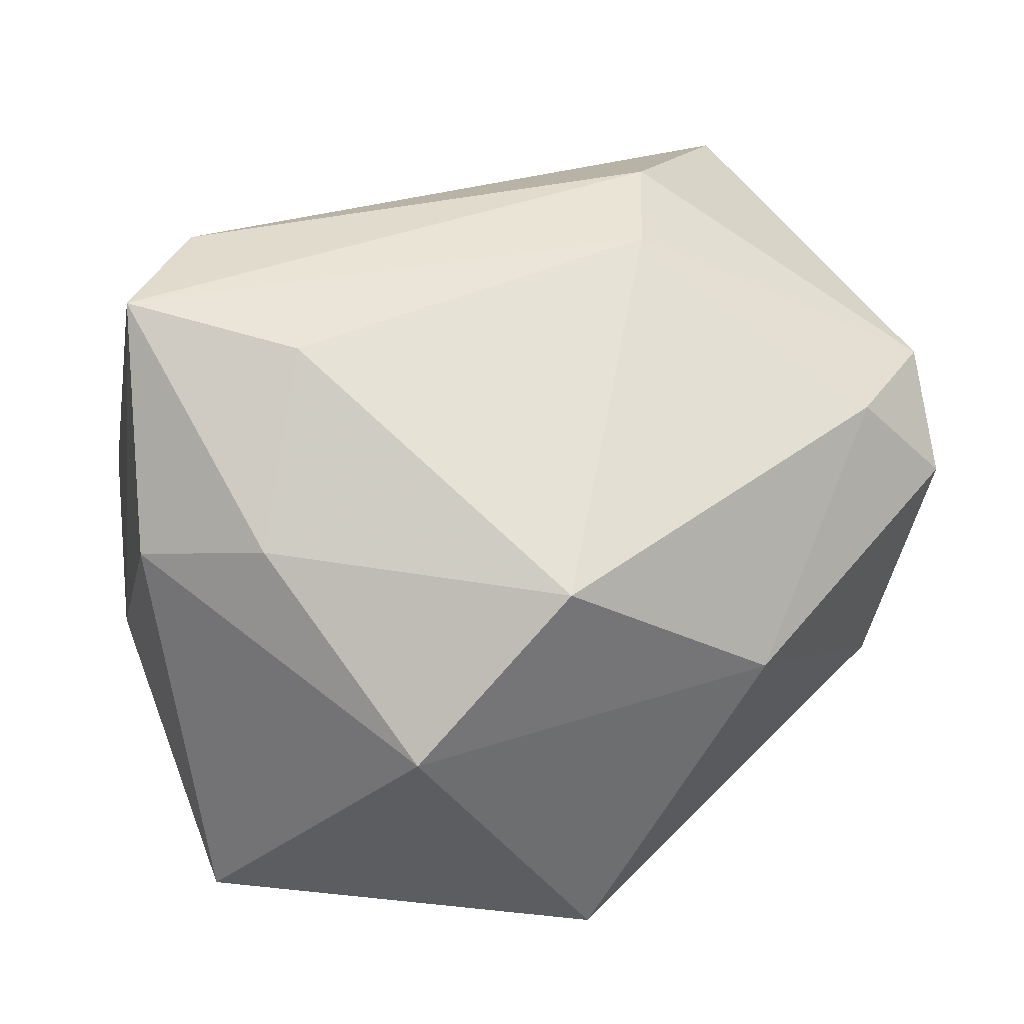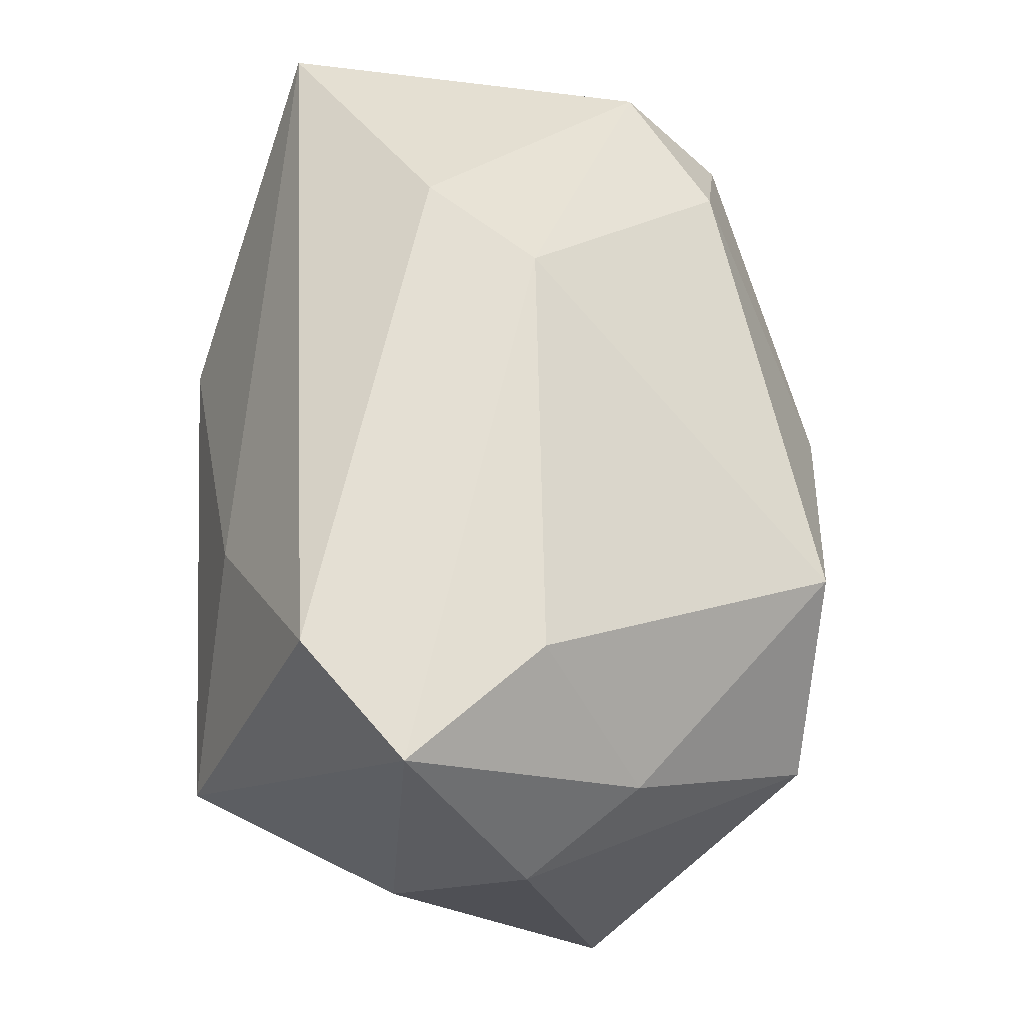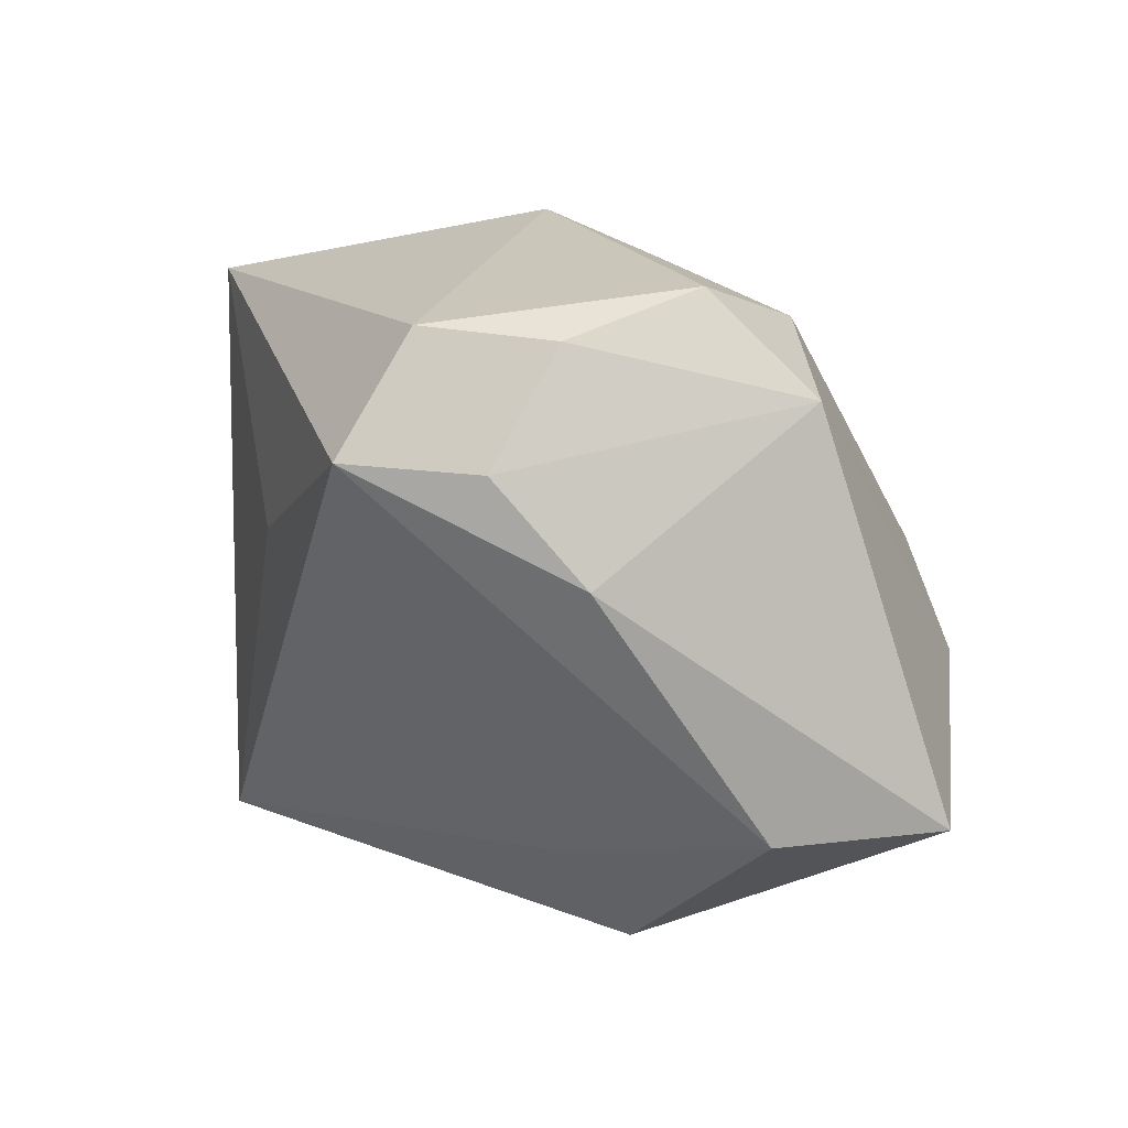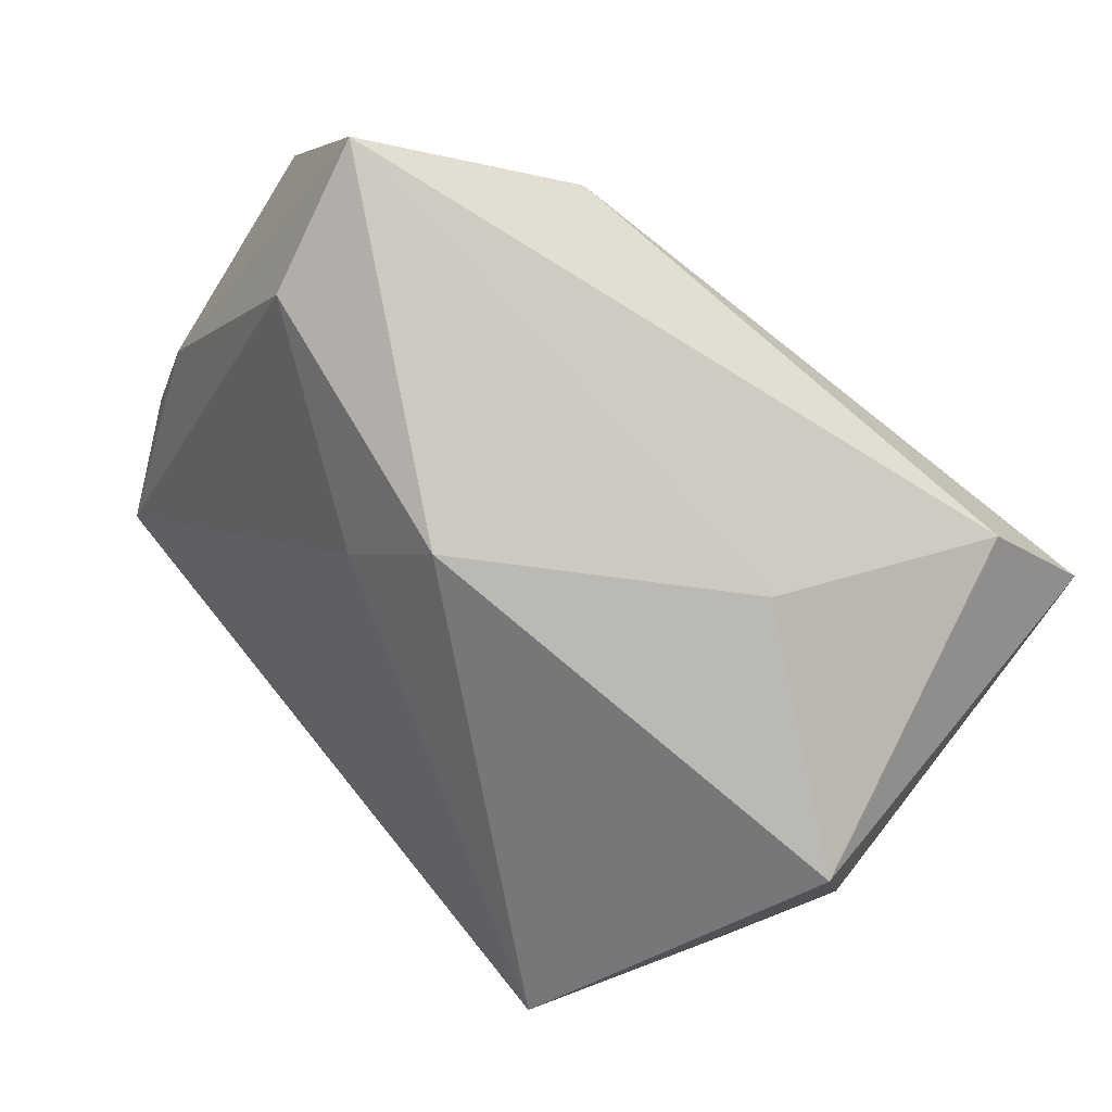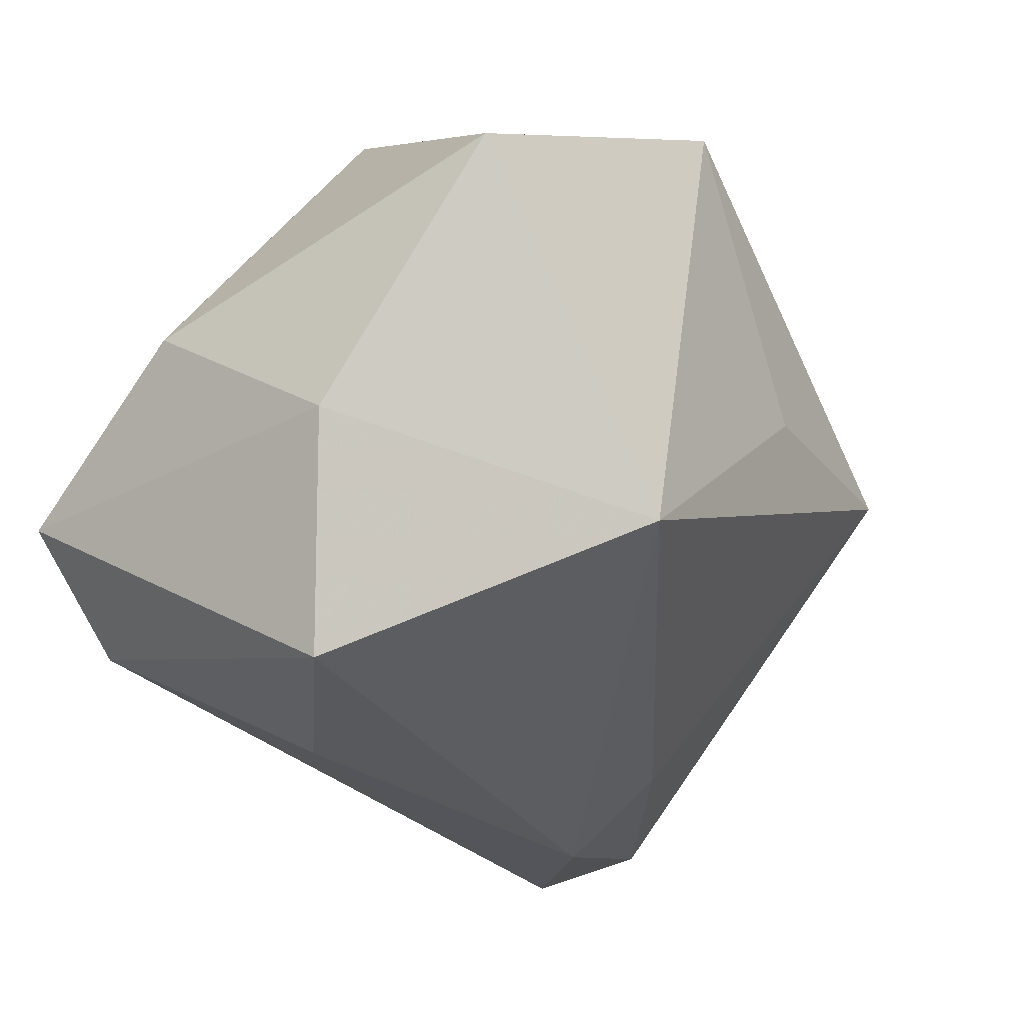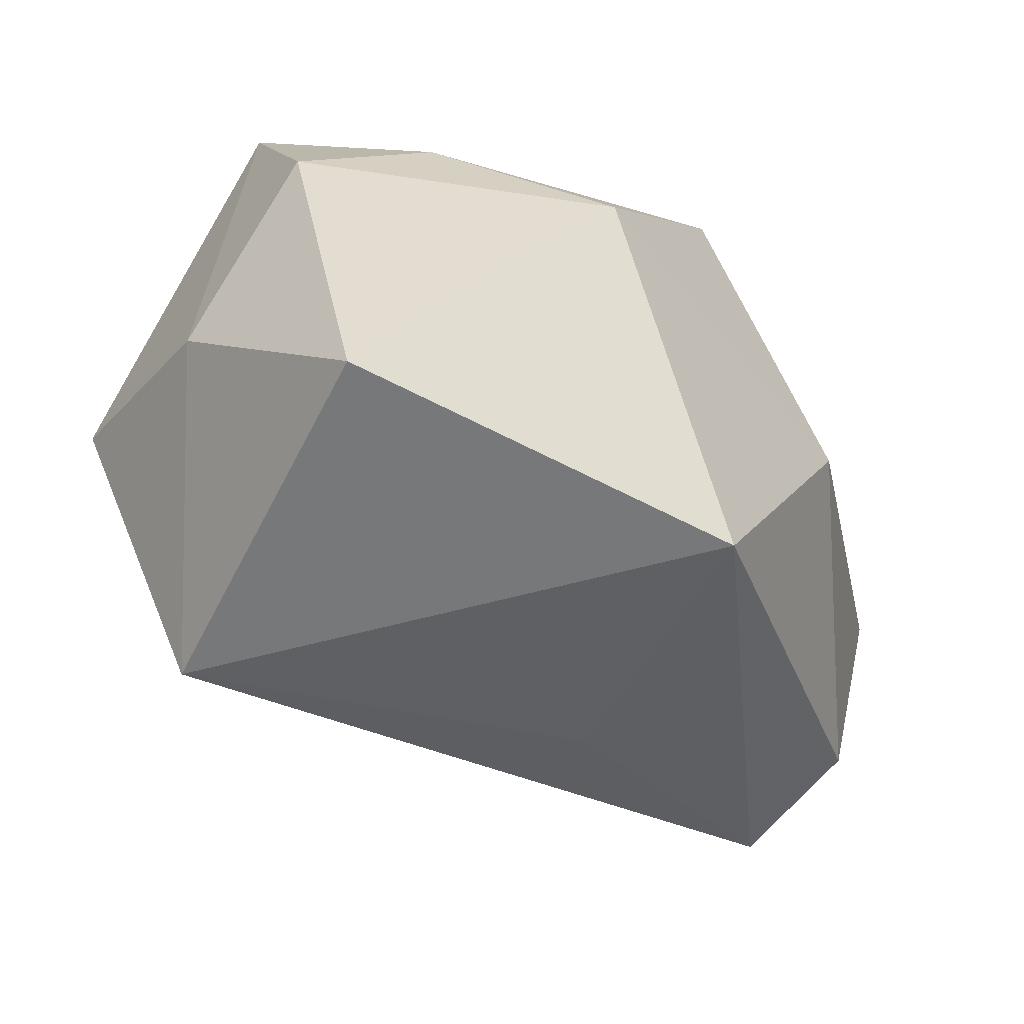
<metadata>
{"format":"obj","ext":"obj","renderer":"f3d","projection":"perspective","resolution":1024,"background":"white","views":[{"elev":33.2,"azim":145.8,"up":"+Z"},{"elev":66.7,"azim":87.7,"up":"+Z"},{"elev":2.2,"azim":-100.8,"up":"+Y"},{"elev":-70.2,"azim":-38.1,"up":"+Y"},{"elev":-35.3,"azim":125.0,"up":"+Y"},{"elev":-49.4,"azim":119.7,"up":"+Z"}]}
</metadata>
<code>
v 0.02501 -0.02083 0.03303
v 0.02554 0.002539 0.03049
v 0.0134 0.03277 0.01333
v -0.04485 -0.0004627 -0.006026
v 0.009513 -0.02985 0.01745
v -0.01806 -0.03466 0.003271
v -0.0323 0.0238 0.01496
v -0.01648 0.003331 0.0312
v -0.009917 0.03537 -0.003401
v 0.01966 -0.0258 -0.03166
v -0.0422 0.02083 -0.008019
v -0.04513 -0.02135 0.02579
v 0.03018 -0.03466 0.0002815
v -0.0225 -0.02569 -0.004388
v -0.04214 0.02567 0.004498
v -0.009996 0.004286 -0.0306
v 0.03548 0.01168 0.01495
v 0.03989 -0.01418 -0.006887
v -0.03738 0.0105 -0.02703
v -0.04281 0.009447 -0.01448
v 0.008913 0.03063 -0.03318
v -0.04189 -0.02299 0.01064
v 0.04217 0.007983 -0.02765
v 0.03723 -0.01119 0.03303
v 0.0297 0.0301 -0.002182
v -0.04672 0.01575 0.01355
v -0.02429 -0.007237 0.03303
v 0.04343 2.794e-05 0.01124
v -0.03671 0.02239 -0.02001
f 10 21 23
f 26 12 27
f 27 8 26
f 27 12 1
f 16 21 10
f 10 19 16
f 16 19 21
f 3 9 7
f 7 8 3
f 26 8 7
f 21 19 29
f 29 9 21
f 14 19 10
f 1 12 5
f 5 13 1
f 3 8 2
f 25 28 23
f 25 23 21
f 25 9 3
f 21 9 25
f 1 13 24
f 24 27 1
f 8 27 24
f 24 2 8
f 23 28 18
f 10 23 18
f 18 13 10
f 18 24 13
f 28 24 18
f 11 20 26
f 19 20 11
f 11 29 19
f 19 14 22
f 6 5 12
f 13 5 6
f 12 22 6
f 6 22 14
f 10 13 6
f 6 14 10
f 28 25 17
f 17 24 28
f 17 25 3
f 3 2 17
f 2 24 17
f 26 7 15
f 15 11 26
f 15 7 9
f 9 29 15
f 29 11 15
f 4 20 19
f 19 22 4
f 4 22 12
f 4 12 26
f 26 20 4

</code>
